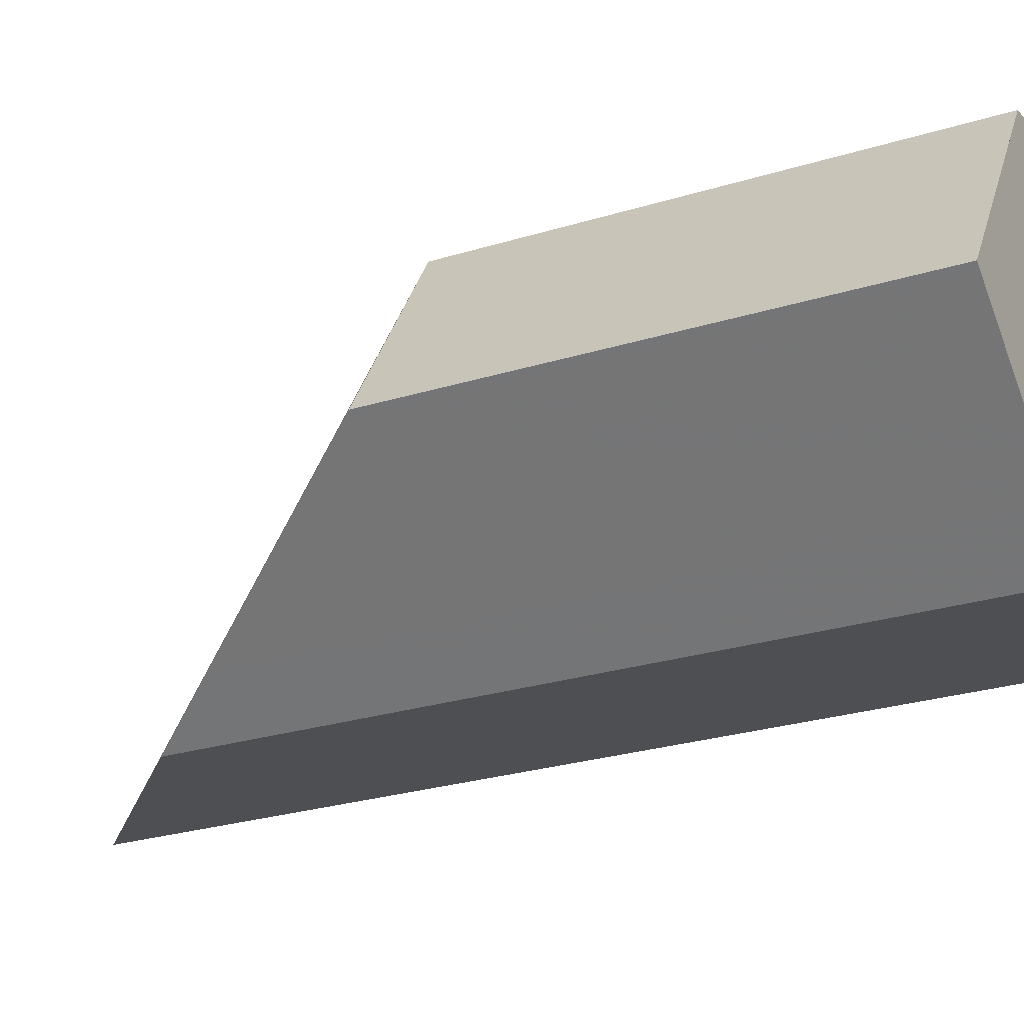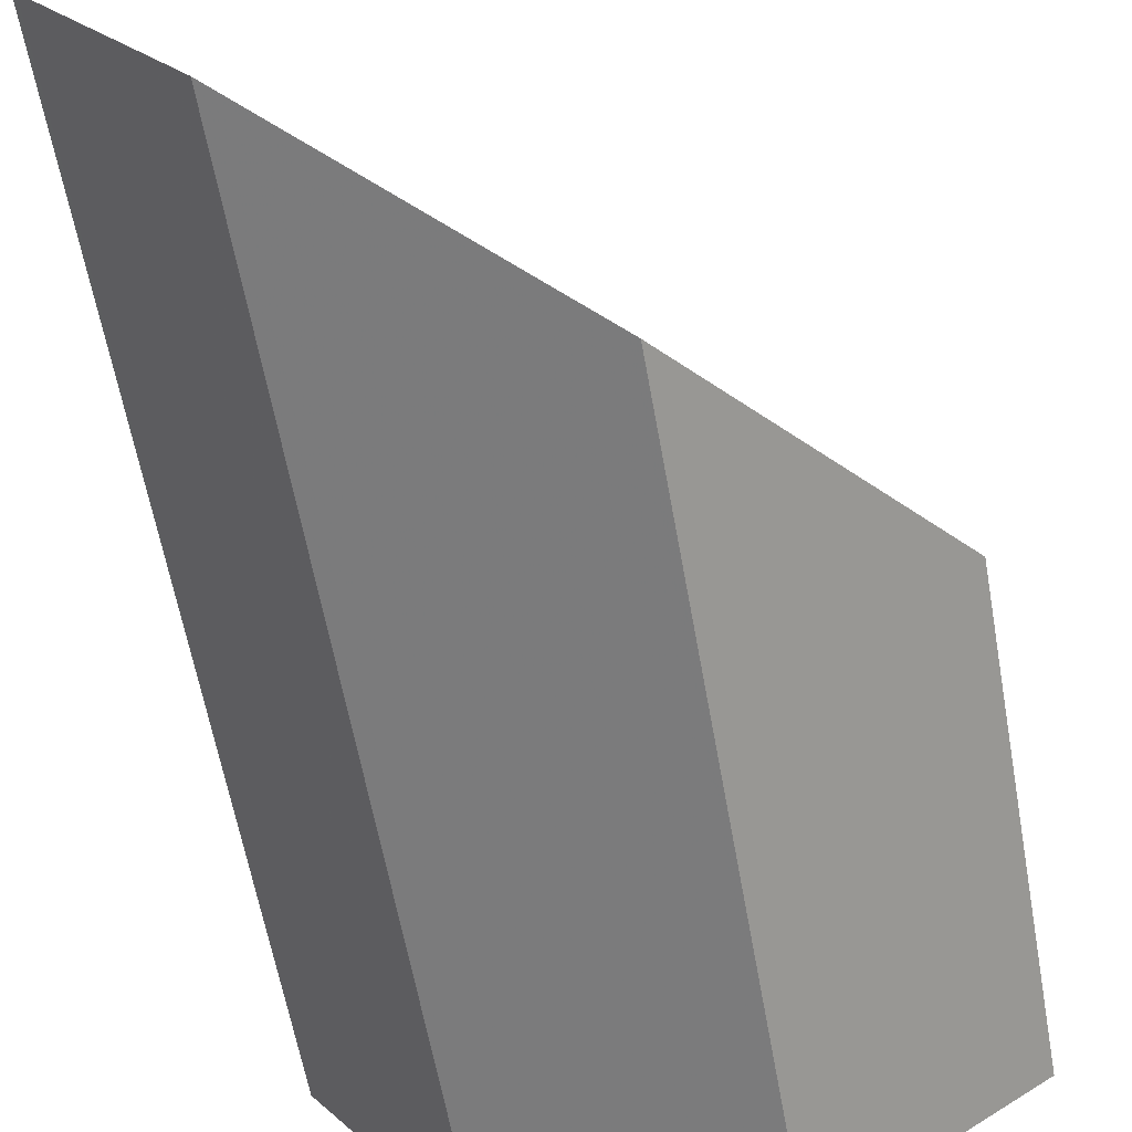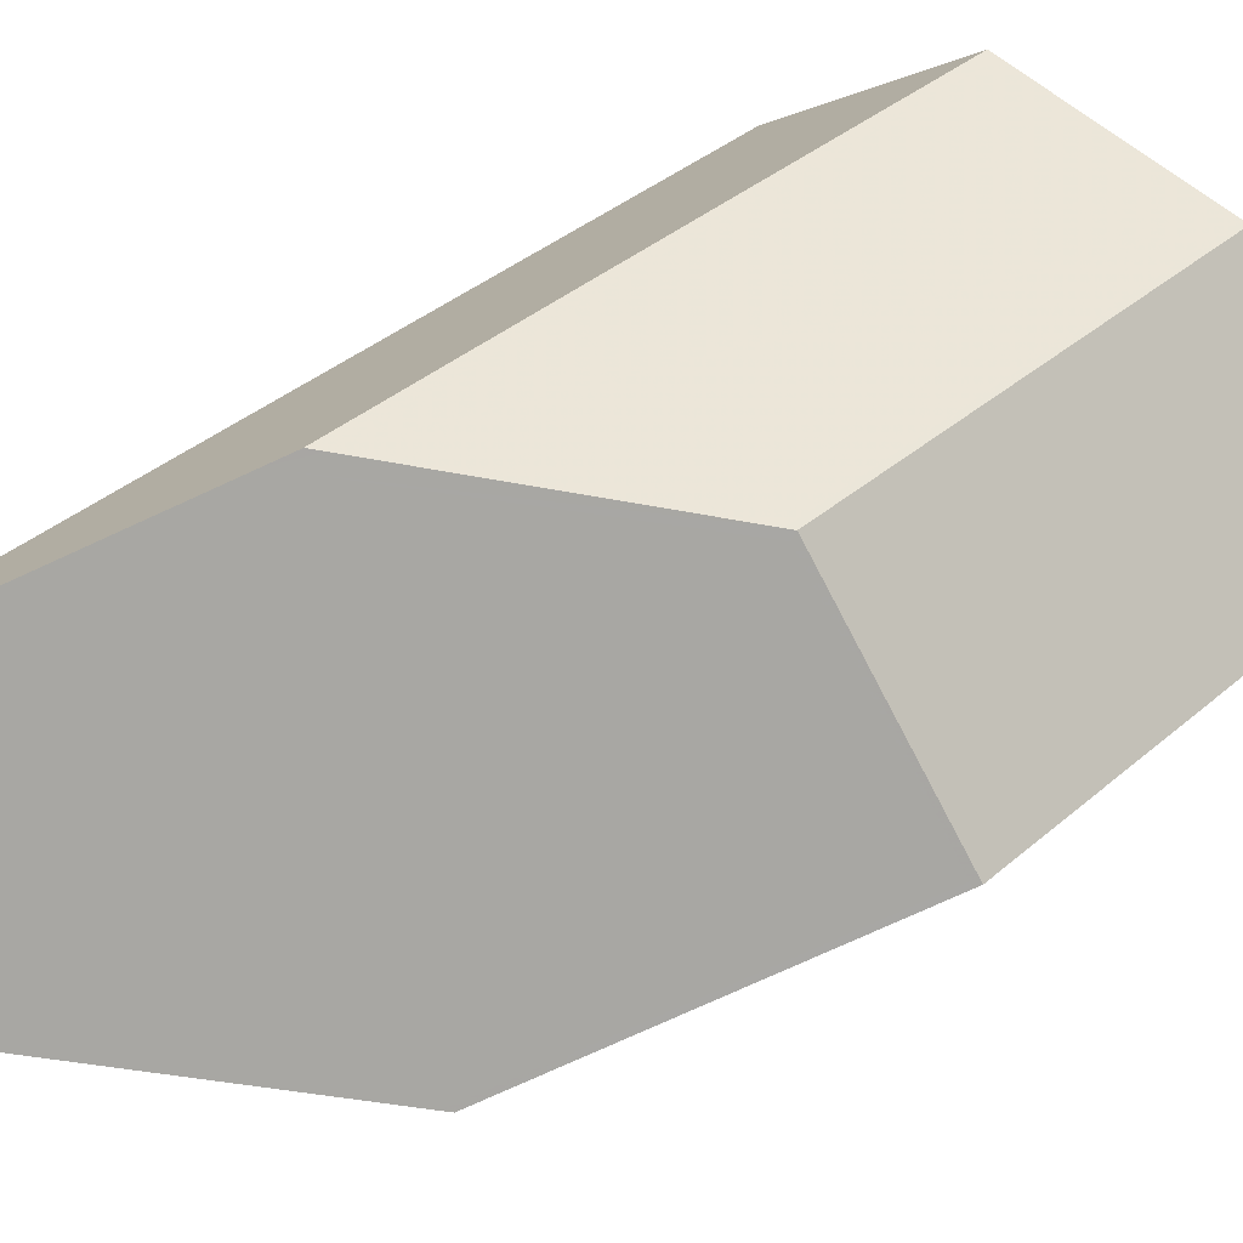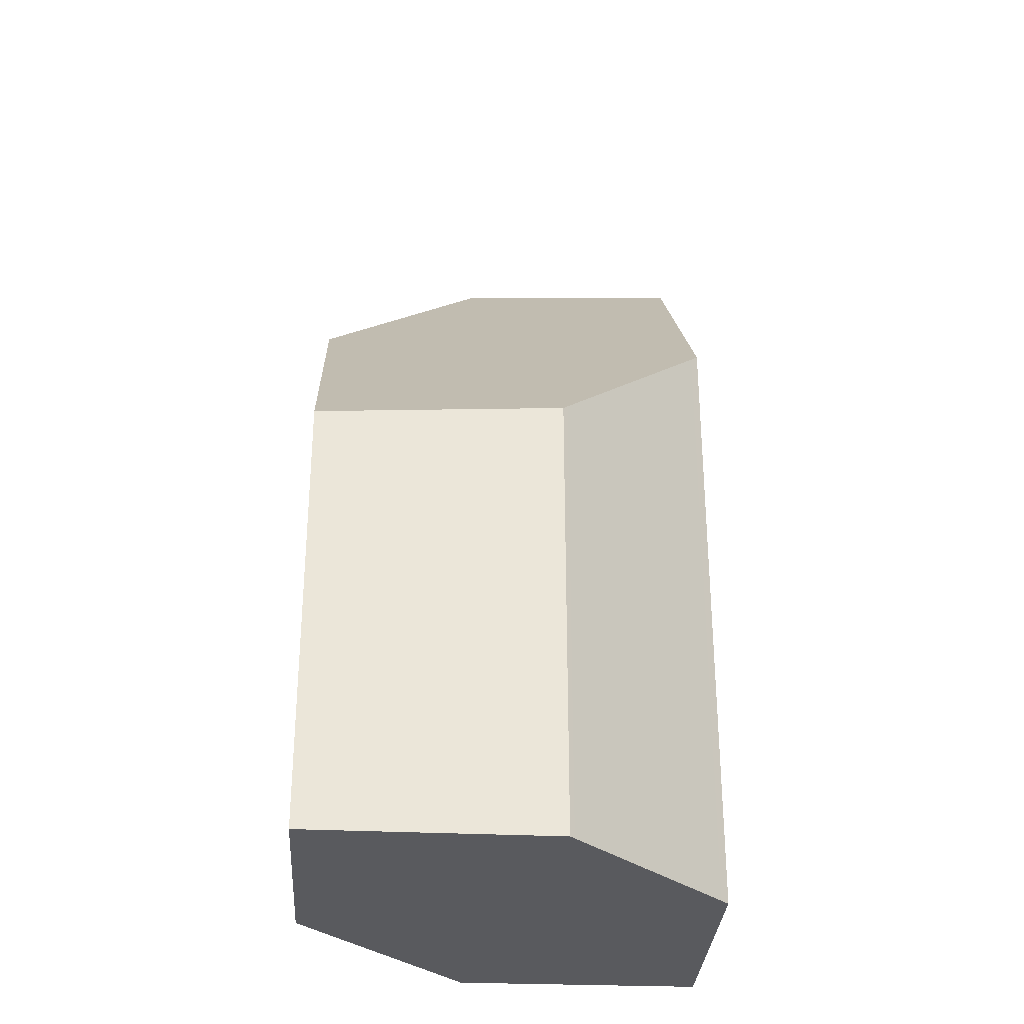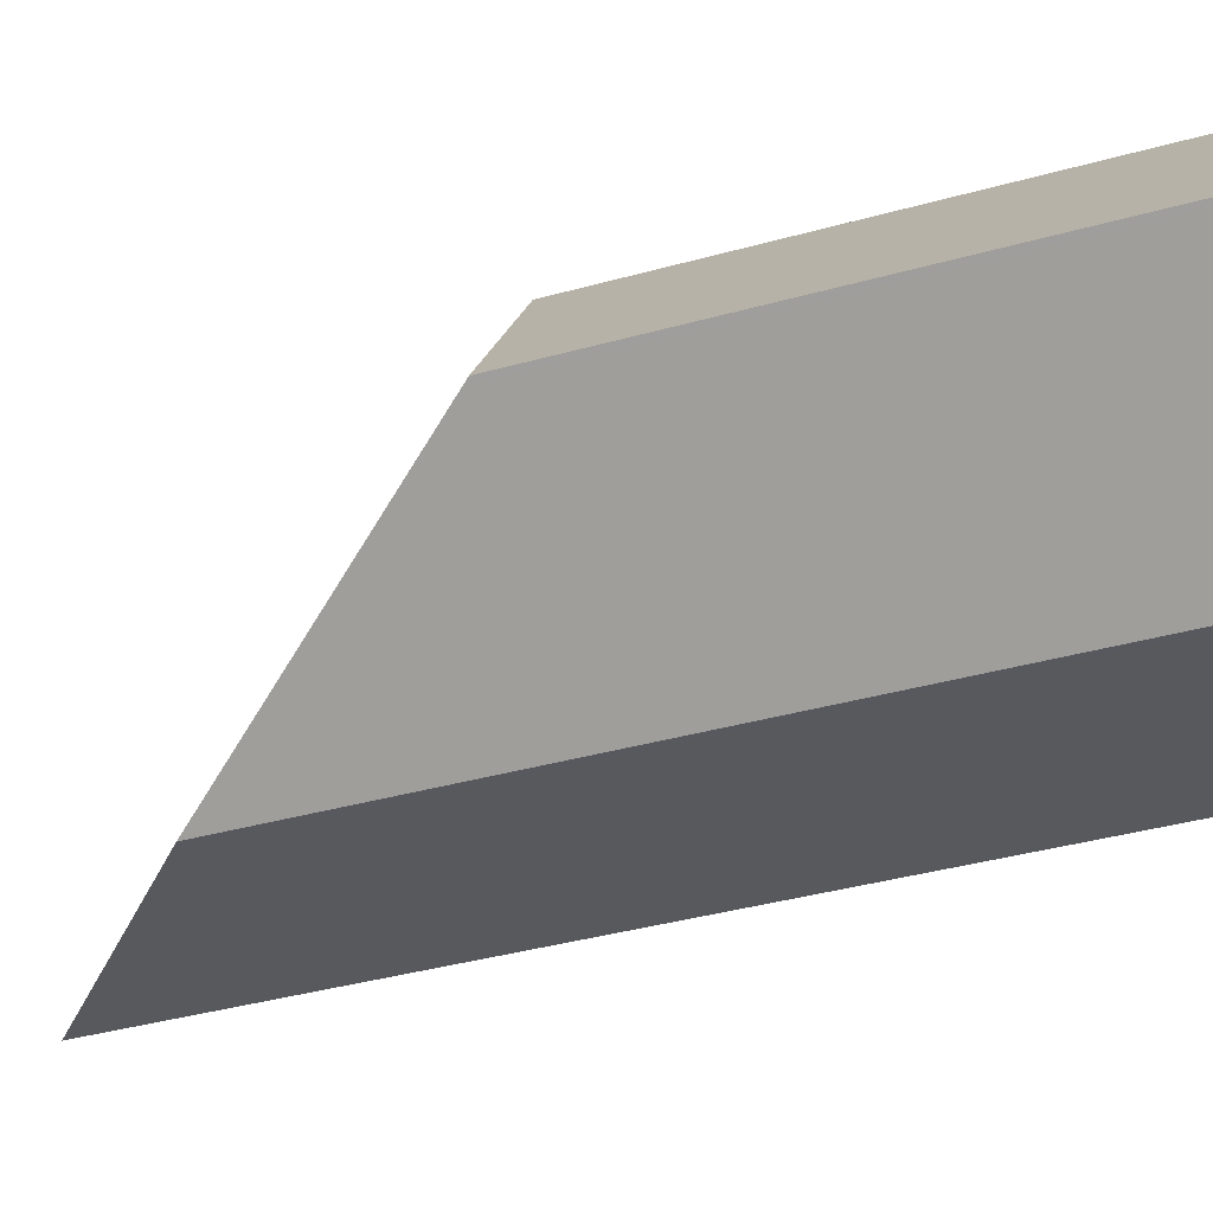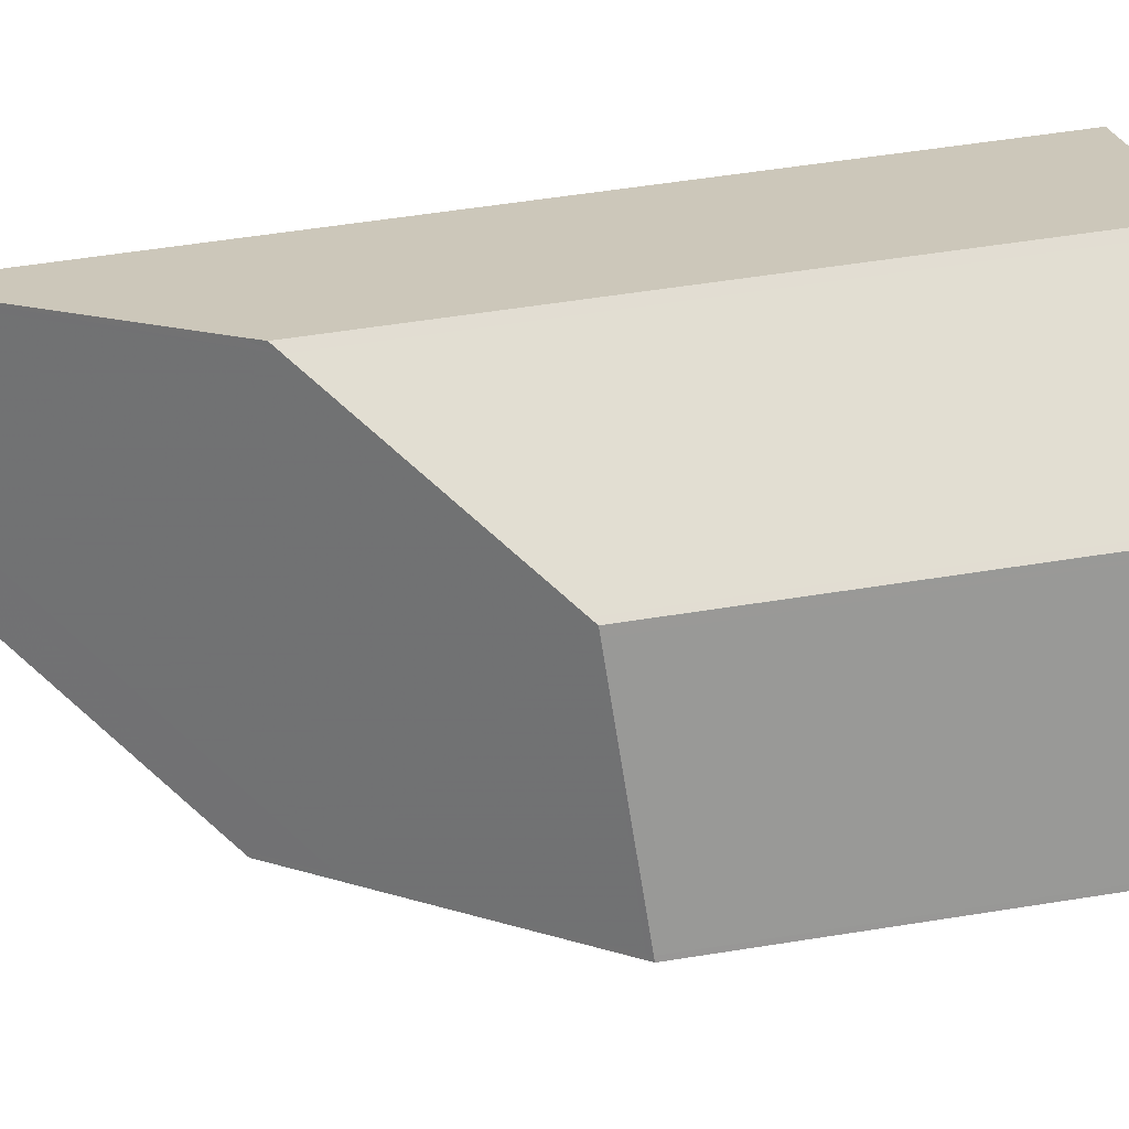
<metadata>
{"format":"obj","ext":"obj","renderer":"f3d","projection":"perspective","resolution":1024,"background":"white","views":[{"elev":-26.9,"azim":115.6,"up":"+Y"},{"elev":-61.7,"azim":10.2,"up":"+Y"},{"elev":38.6,"azim":43.0,"up":"+Y"},{"elev":-31.3,"azim":121.3,"up":"+Z"},{"elev":-39.9,"azim":108.9,"up":"+Y"},{"elev":57.2,"azim":80.6,"up":"+Y"}]}
</metadata>
<code>
v -1114 -680.5 5.634
v -1113 -679.6 3.952
v -1112 -679.9 2.827
v -1111 -681.1 2.733
v -1112 -682 4.345
v -1114 -681.7 5.561
v -1113 -679.6 3.9
v -1114 -680.5 5.632
v -1112 -679.9 2.859
v -1111 -681.1 2.762
v -1114 -681.3 5.584
v -1112 -681.8 3.934
v -1112 -679.9 2.855
v -1113 -679.7 4.025
v -1111 -681.1 2.764
v -1112 -681.7 3.969
v -1113 -679.7 4.082
v -1112 -679.9 2.824
v -1112 -682 4.382
v -1111 -681.1 2.734
v -1113 -679.7 4.082
v -1114 -680.5 5.634
v -1114 -680.5 0
v -1113 -679.7 0
v -1113 -679.6 3.9
v -1113 -679.6 3.952
v -1113 -679.6 0
v -1113 -679.6 0
v -1112 -679.9 2.824
v -1112 -679.9 2.827
v -1112 -679.9 -4.441e-16
v -1112 -679.9 4.441e-16
v -1111 -681.1 2.762
v -1111 -681.1 2.733
v -1111 -681.1 0
v -1111 -681.1 0
v -1112 -682 4.382
v -1112 -682 4.345
v -1112 -682 0
v -1112 -682 0
v -1114 -681.3 5.584
v -1114 -681.7 5.561
v -1114 -681.7 8.882e-16
v -1114 -681.3 0
v -1112 -679.9 2.859
v -1113 -679.6 3.9
v -1113 -679.6 0
v -1112 -679.9 4.441e-16
v -1114 -680.5 5.634
v -1114 -680.5 5.632
v -1114 -680.5 8.882e-16
v -1114 -680.5 0
v -1112 -679.9 2.827
v -1112 -679.9 2.859
v -1112 -679.9 4.441e-16
v -1112 -679.9 -4.441e-16
v -1112 -681.8 3.934
v -1111 -681.1 2.762
v -1111 -681.1 0
v -1112 -681.8 0
v -1114 -680.5 5.632
v -1114 -681.3 5.584
v -1114 -681.3 0
v -1114 -680.5 8.882e-16
v -1112 -682 4.345
v -1112 -681.8 3.934
v -1112 -681.8 0
v -1112 -682 0
v -1113 -679.6 3.952
v -1113 -679.7 4.082
v -1113 -679.7 0
v -1113 -679.6 0
v -1111 -681.1 2.734
v -1112 -679.9 2.824
v -1112 -679.9 4.441e-16
v -1111 -681.1 0
v -1114 -681.7 5.561
v -1112 -682 4.382
v -1112 -682 0
v -1114 -681.7 8.882e-16
v -1111 -681.1 2.733
v -1111 -681.1 2.734
v -1111 -681.1 0
v -1111 -681.1 0
v -1114 -680.5 0
v -1113 -679.6 0
v -1112 -679.9 0
v -1111 -681.1 0
v -1112 -682 0
v -1114 -681.7 0
f 17 2 7 14
f 19 6 11 16
f 13 9 3 18
f 14 7 9 13
f 16 11 8 14 13 15
f 15 10 12 16
f 14 8 1 17
f 15 13 18 20
f 16 12 5 19
f 20 4 10 15
f 22 23 24 21
f 26 27 28 25
f 30 31 32 29
f 34 35 36 33
f 38 39 40 37
f 42 43 44 41
f 46 47 48 45
f 50 51 52 49
f 54 55 56 53
f 58 59 60 57
f 62 63 64 61
f 66 67 68 65
f 70 71 72 69
f 74 75 76 73
f 78 79 80 77
f 82 83 84 81
f 86 87 88 89 90 85

</code>
